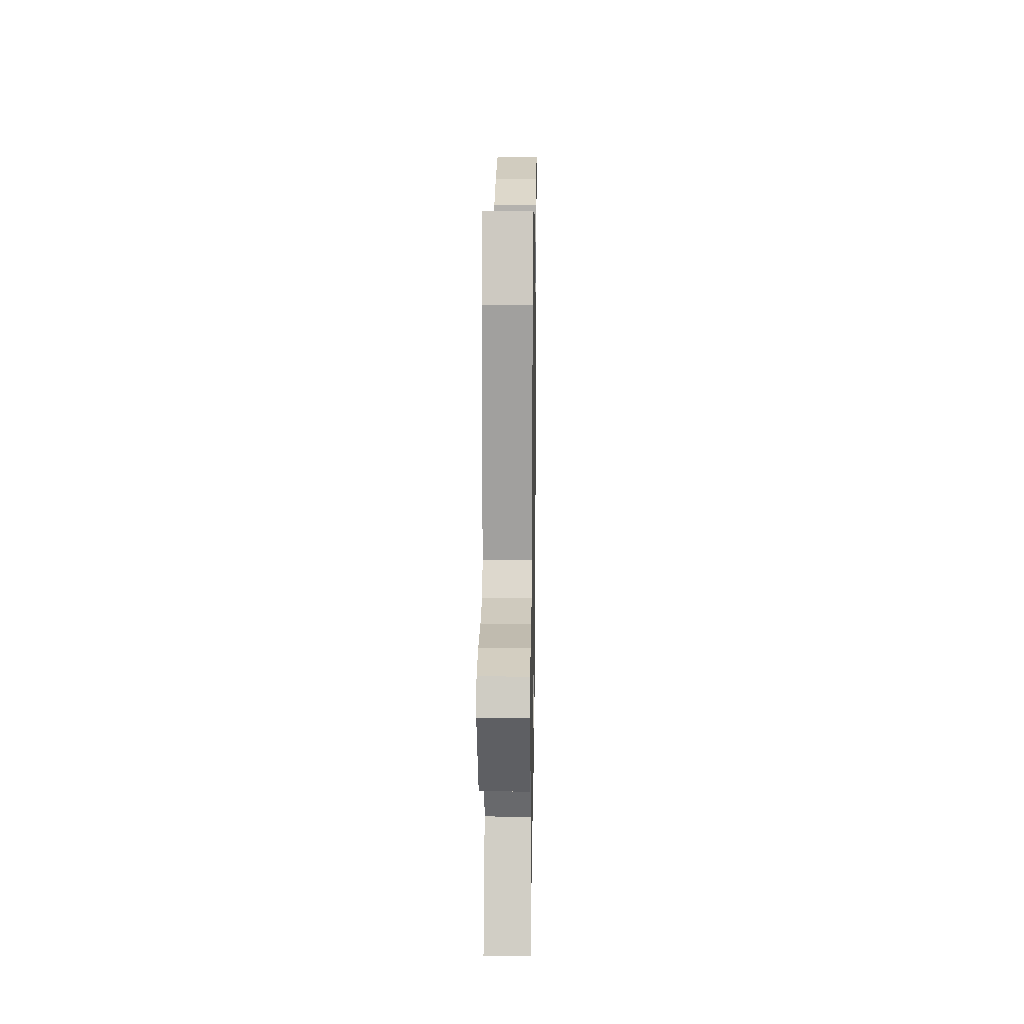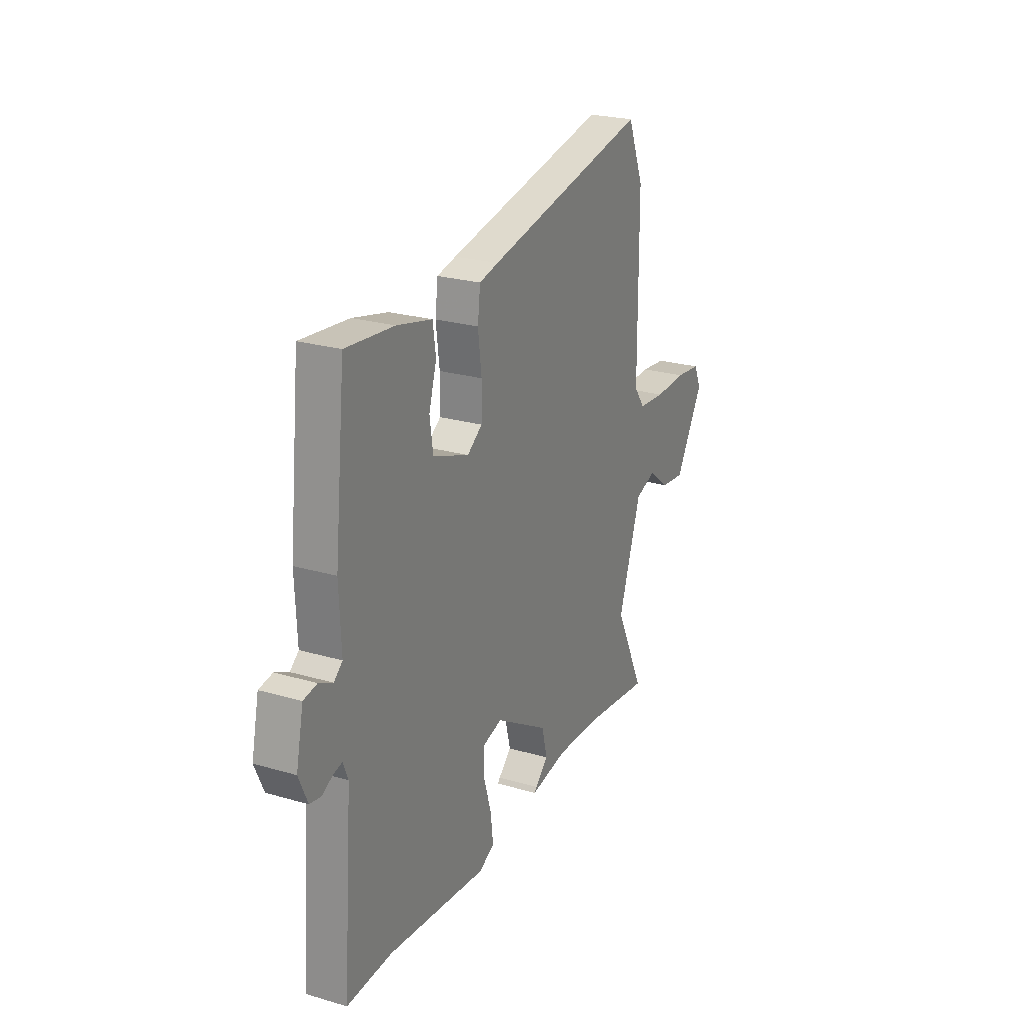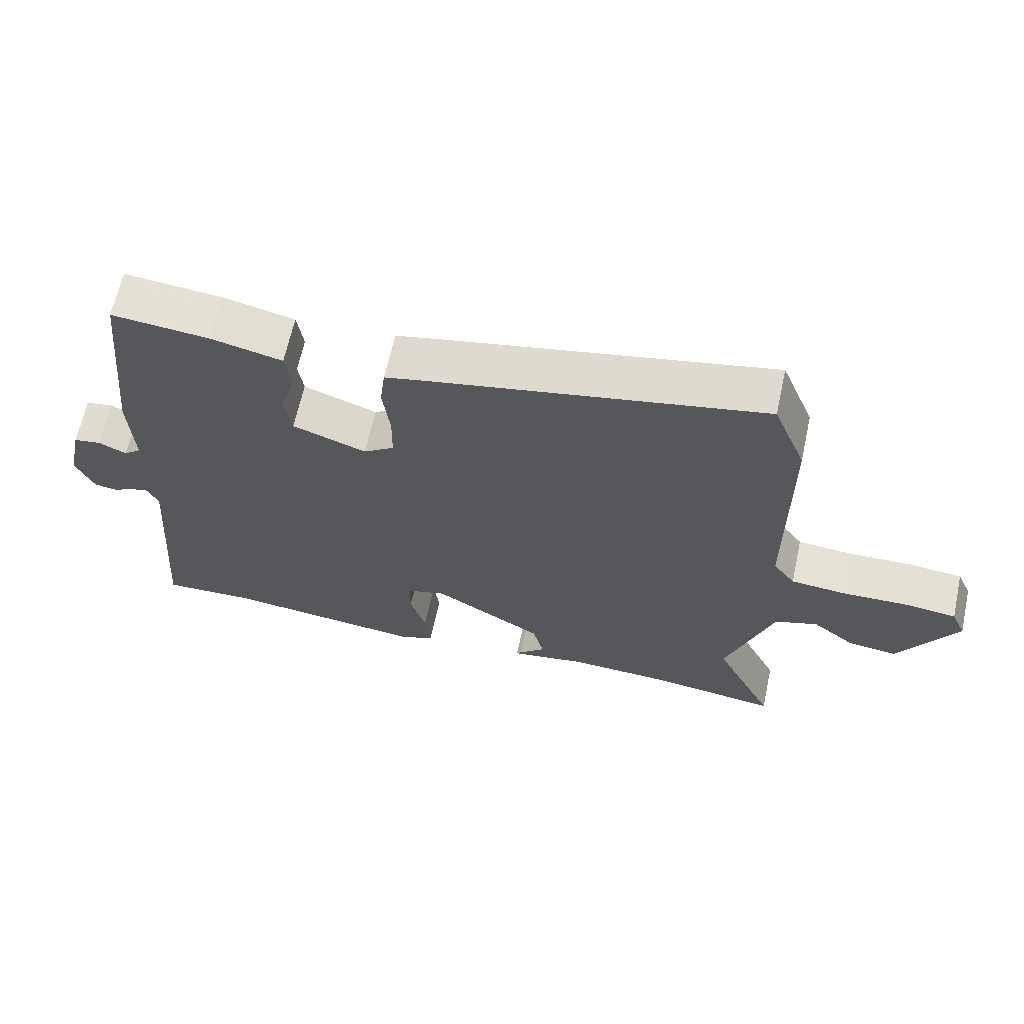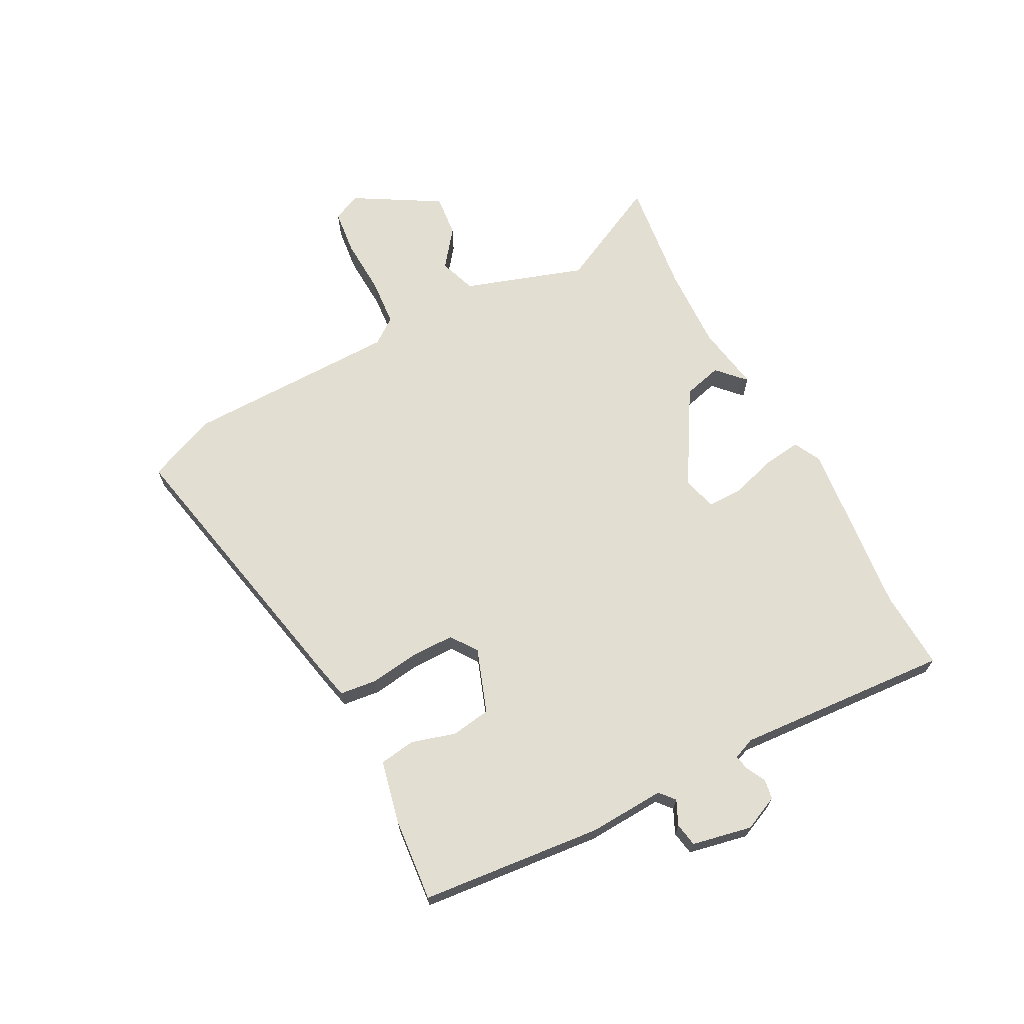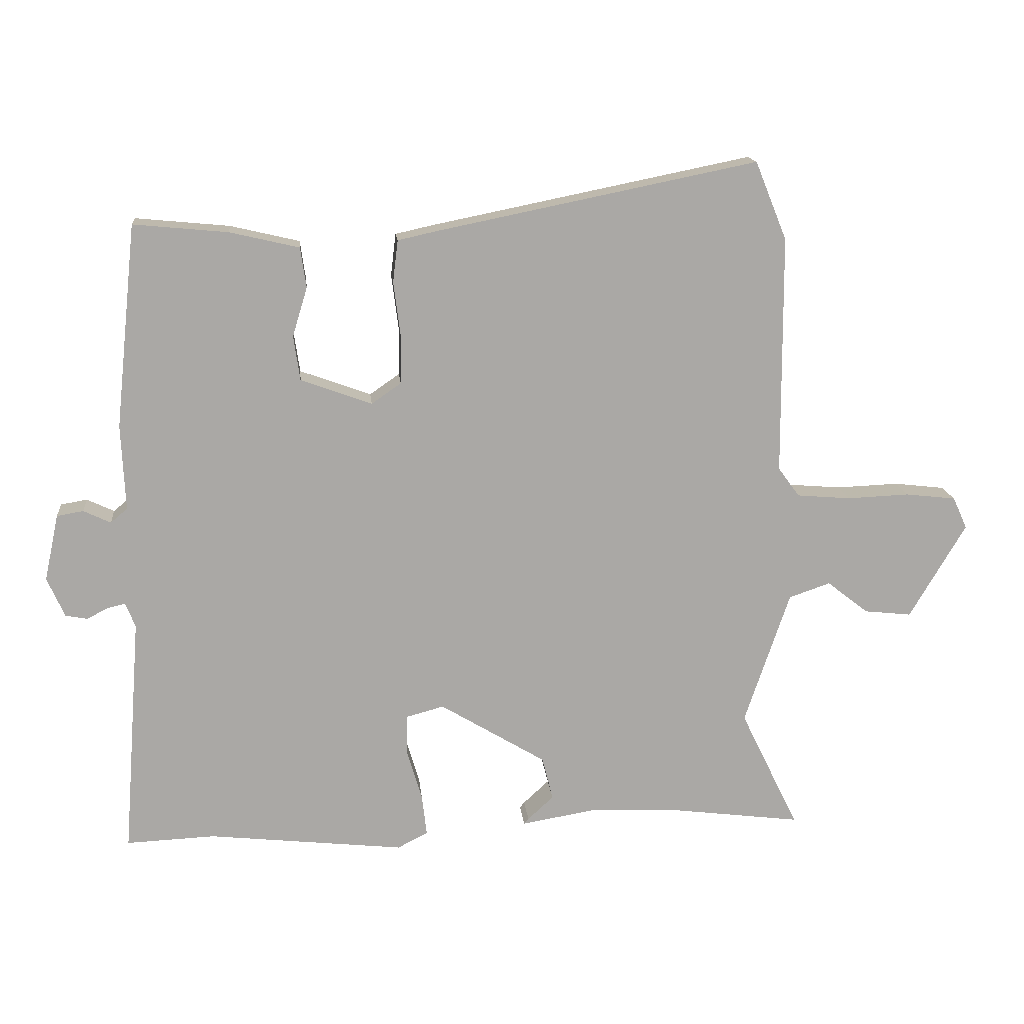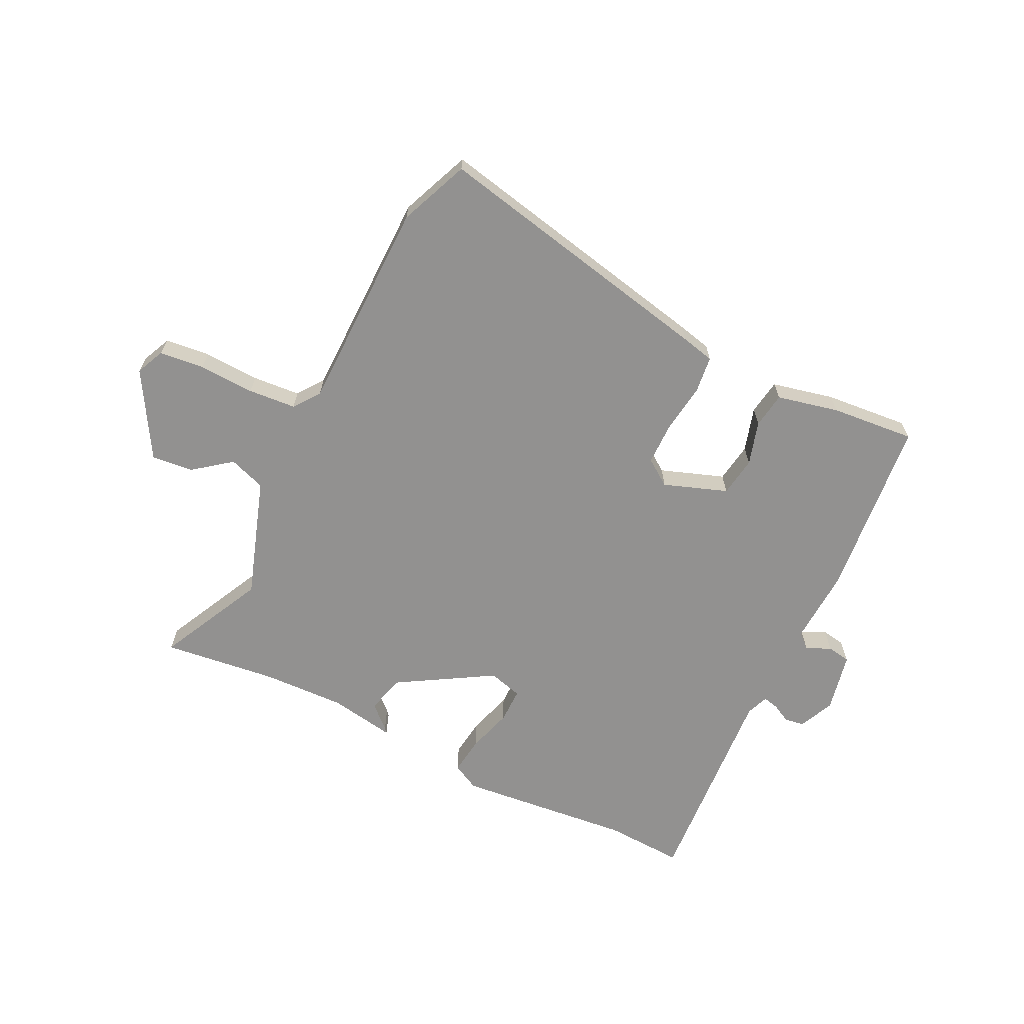
<metadata>
{"format":"obj","ext":"obj","renderer":"f3d","projection":"perspective","resolution":1024,"background":"white","views":[{"elev":18.4,"azim":-89.1,"up":"+Z"},{"elev":24.3,"azim":115.7,"up":"+Z"},{"elev":65.0,"azim":-167.7,"up":"+Z"},{"elev":67.9,"azim":61.9,"up":"+Y"},{"elev":15.2,"azim":174.4,"up":"+Z"},{"elev":-66.1,"azim":-26.4,"up":"+Y"}]}
</metadata>
<code>
v -0.36 0.07 -0.482
v -0.558 0.07 -0.507
v -0.468 0.07 -0.322
v -0.538 0.07 -0.115
v -0.602 0.07 -0.093
v -0.666 0.07 -0.143
v -0.739 0.07 -0.151
v -0.826 0.07 -0.004
v -0.804 0.07 0.045
v -0.726 0.07 0.054
v -0.629 0.07 0.05
v -0.546 0.07 0.057
v -0.513 0.07 0.102
v -0.511 0.07 0.472
v -0.462 0.07 0.593
v 0.037 0.07 0.492
v 0.095 0.07 0.479
v 0.103 0.07 0.414
v 0.092 0.07 0.329
v 0.093 0.07 0.255
v 0.139 0.07 0.223
v 0.249 0.07 0.263
v 0.259 0.07 0.332
v 0.236 0.07 0.408
v 0.245 0.07 0.47
v 0.352 0.07 0.495
v 0.498 0.07 0.509
v 0.531 0.07 0.195
v 0.525 0.07 0.063
v 0.551 0.07 0.041
v 0.593 0.07 0.061
v 0.634 0.07 0.054
v 0.656 0.07 -0.049
v 0.629 0.07 -0.11
v 0.595 0.07 -0.116
v 0.562 0.07 -0.099
v 0.535 0.07 -0.093
v 0.52 0.07 -0.131
v 0.548 0.07 -0.502
v 0.411 0.07 -0.496
v 0.107 0.07 -0.529
v 0.06 0.07 -0.505
v 0.068 0.07 -0.439
v 0.091 0.07 -0.361
v 0.091 0.07 -0.3
v 0.032 0.07 -0.284
v -0.132 0.07 -0.383
v -0.149 0.07 -0.45
v -0.109 0.07 -0.487
v -0.102 0.07 -0.495
v -0.216 0.07 -0.476
v -0.36 0 -0.482
v -0.558 0 -0.507
v -0.468 0 -0.322
v -0.538 0 -0.115
v -0.602 0 -0.093
v -0.666 0 -0.143
v -0.739 0 -0.151
v -0.826 0 -0.004
v -0.804 0 0.045
v -0.726 0 0.054
v -0.629 0 0.05
v -0.546 0 0.057
v -0.513 0 0.102
v -0.511 0 0.472
v -0.462 0 0.593
v 0.037 0 0.492
v 0.095 0 0.479
v 0.103 0 0.414
v 0.092 0 0.329
v 0.093 0 0.255
v 0.139 0 0.223
v 0.249 0 0.263
v 0.259 0 0.332
v 0.236 0 0.408
v 0.245 0 0.47
v 0.352 0 0.495
v 0.498 0 0.509
v 0.531 0 0.195
v 0.525 0 0.063
v 0.551 0 0.041
v 0.593 0 0.061
v 0.634 0 0.054
v 0.656 0 -0.049
v 0.629 0 -0.11
v 0.595 0 -0.116
v 0.562 0 -0.099
v 0.535 0 -0.093
v 0.52 0 -0.131
v 0.548 0 -0.502
v 0.411 0 -0.496
v 0.107 0 -0.529
v 0.06 0 -0.505
v 0.068 0 -0.439
v 0.091 0 -0.361
v 0.091 0 -0.3
v 0.032 0 -0.284
v -0.132 0 -0.383
v -0.149 0 -0.45
v -0.109 0 -0.487
v -0.102 0 -0.495
v -0.216 0 -0.476
f 48 49 50 51
f 47 48 51 1
f 46 47 1 2
f 41 42 43 44
f 40 41 44 45
f 38 39 40 45
f 37 38 45 46
f 33 34 35 36
f 33 36 37
f 30 31 32 33
f 29 30 33 37
f 26 27 28 29
f 23 24 25 26
f 22 23 26 29
f 21 22 29 37
f 16 17 18 19
f 16 19 20
f 13 14 15 16
f 12 13 16 20
f 8 9 10 11
f 8 11 12
f 5 6 7 8
f 4 5 8 12
f 3 4 12 20
f 20 21 37 46
f 2 3 20 46
f 102 101 100 99
f 52 102 99 98
f 53 52 98 97
f 95 94 93 92
f 96 95 92 91
f 96 91 90 89
f 97 96 89 88
f 87 86 85 84
f 88 87 84
f 84 83 82 81
f 88 84 81 80
f 80 79 78 77
f 77 76 75 74
f 80 77 74 73
f 88 80 73 72
f 70 69 68 67
f 71 70 67
f 67 66 65 64
f 71 67 64 63
f 62 61 60 59
f 63 62 59
f 59 58 57 56
f 63 59 56 55
f 71 63 55 54
f 97 88 72 71
f 97 71 54 53
f 1 52 53 2
f 2 53 54 3
f 3 54 55 4
f 4 55 56 5
f 5 56 57 6
f 6 57 58 7
f 7 58 59 8
f 8 59 60 9
f 9 60 61 10
f 10 61 62 11
f 11 62 63 12
f 12 63 64 13
f 13 64 65 14
f 14 65 66 15
f 15 66 67 16
f 16 67 68 17
f 17 68 69 18
f 18 69 70 19
f 19 70 71 20
f 20 71 72 21
f 21 72 73 22
f 22 73 74 23
f 23 74 75 24
f 24 75 76 25
f 25 76 77 26
f 26 77 78 27
f 27 78 79 28
f 28 79 80 29
f 29 80 81 30
f 30 81 82 31
f 31 82 83 32
f 32 83 84 33
f 33 84 85 34
f 34 85 86 35
f 35 86 87 36
f 36 87 88 37
f 37 88 89 38
f 38 89 90 39
f 39 90 91 40
f 40 91 92 41
f 41 92 93 42
f 42 93 94 43
f 43 94 95 44
f 44 95 96 45
f 45 96 97 46
f 46 97 98 47
f 47 98 99 48
f 48 99 100 49
f 49 100 101 50
f 50 101 102 51
f 51 102 52 1

</code>
